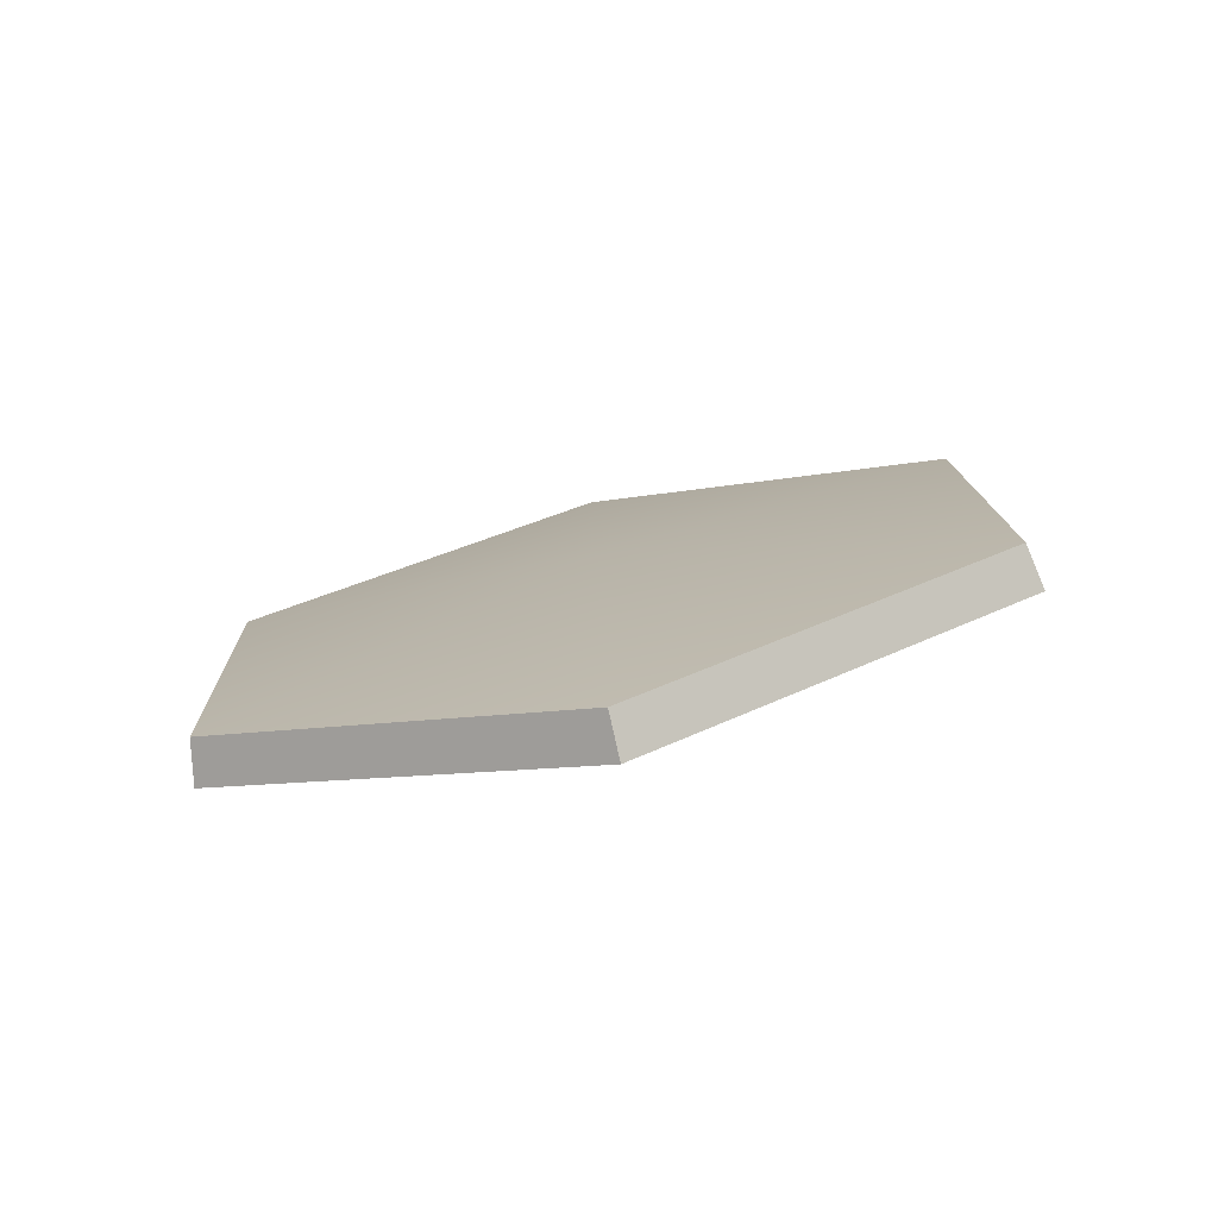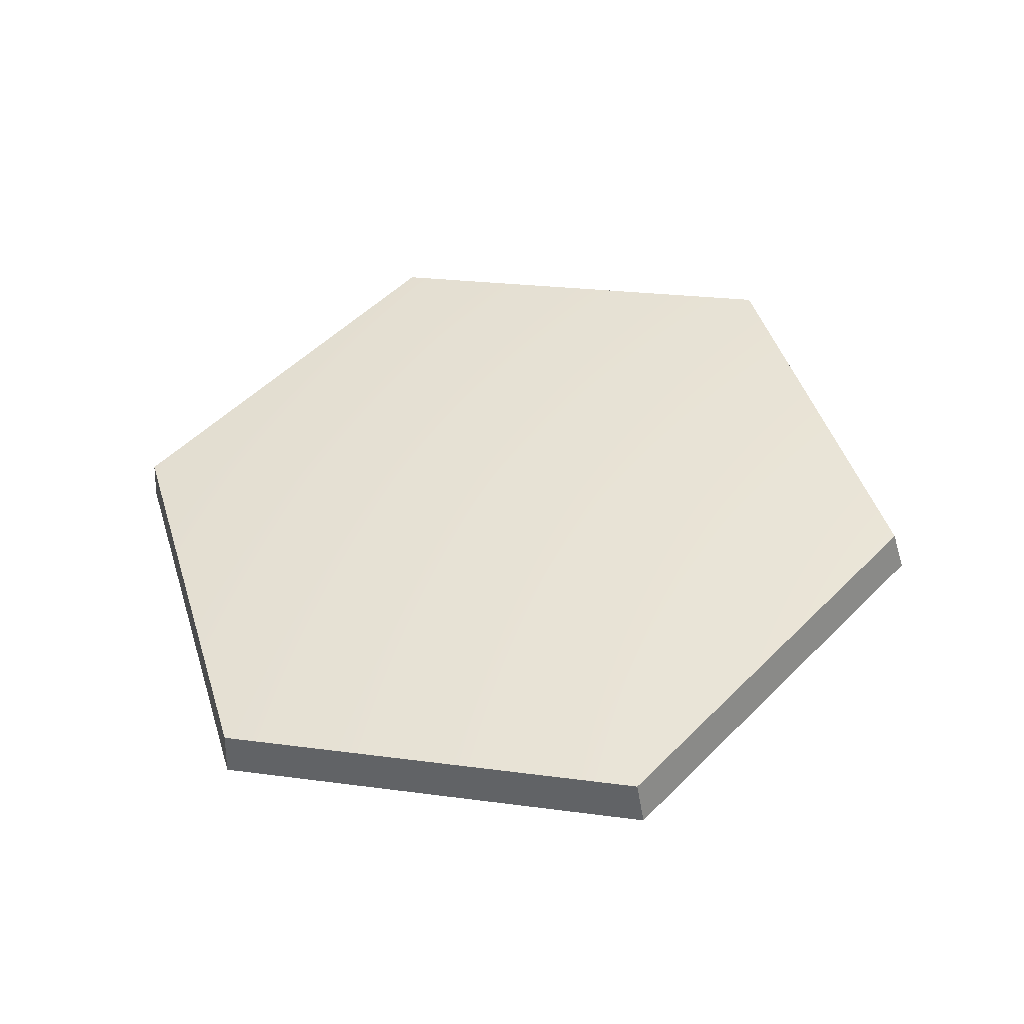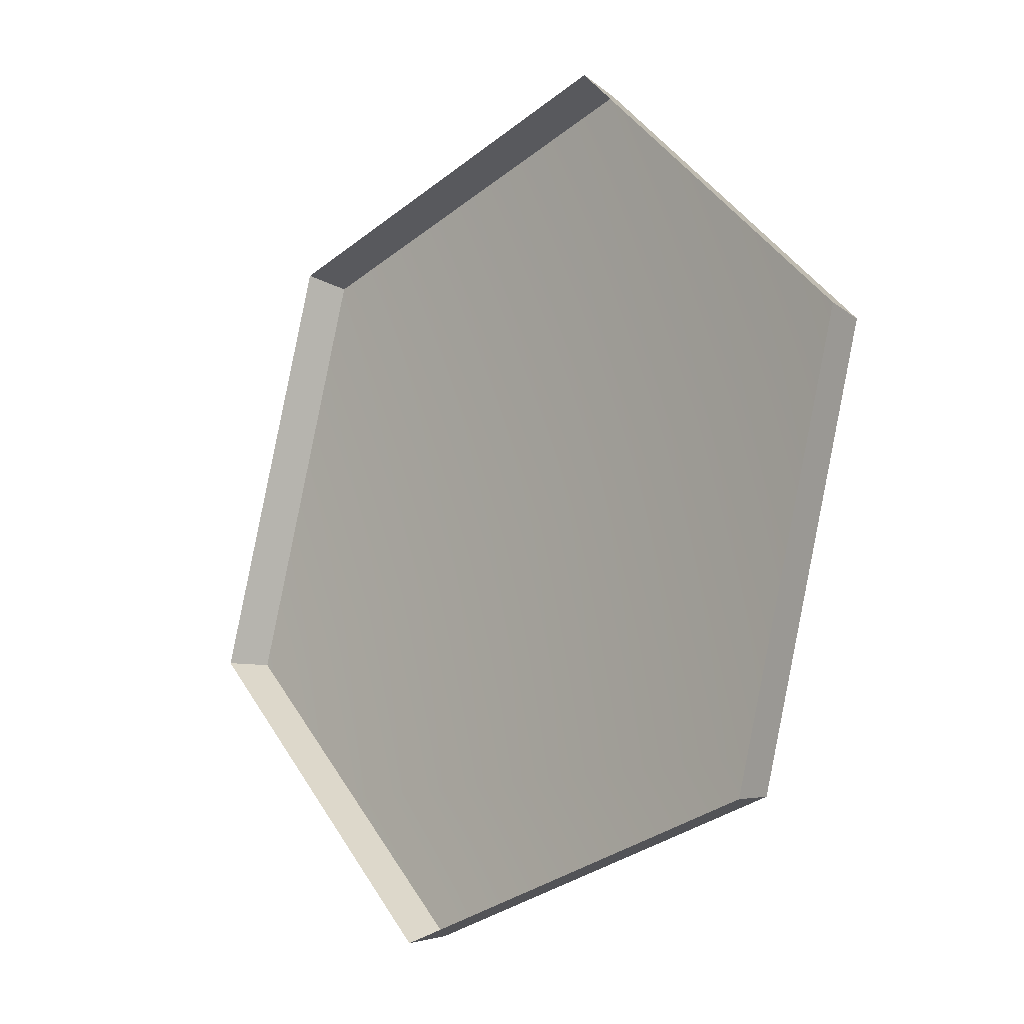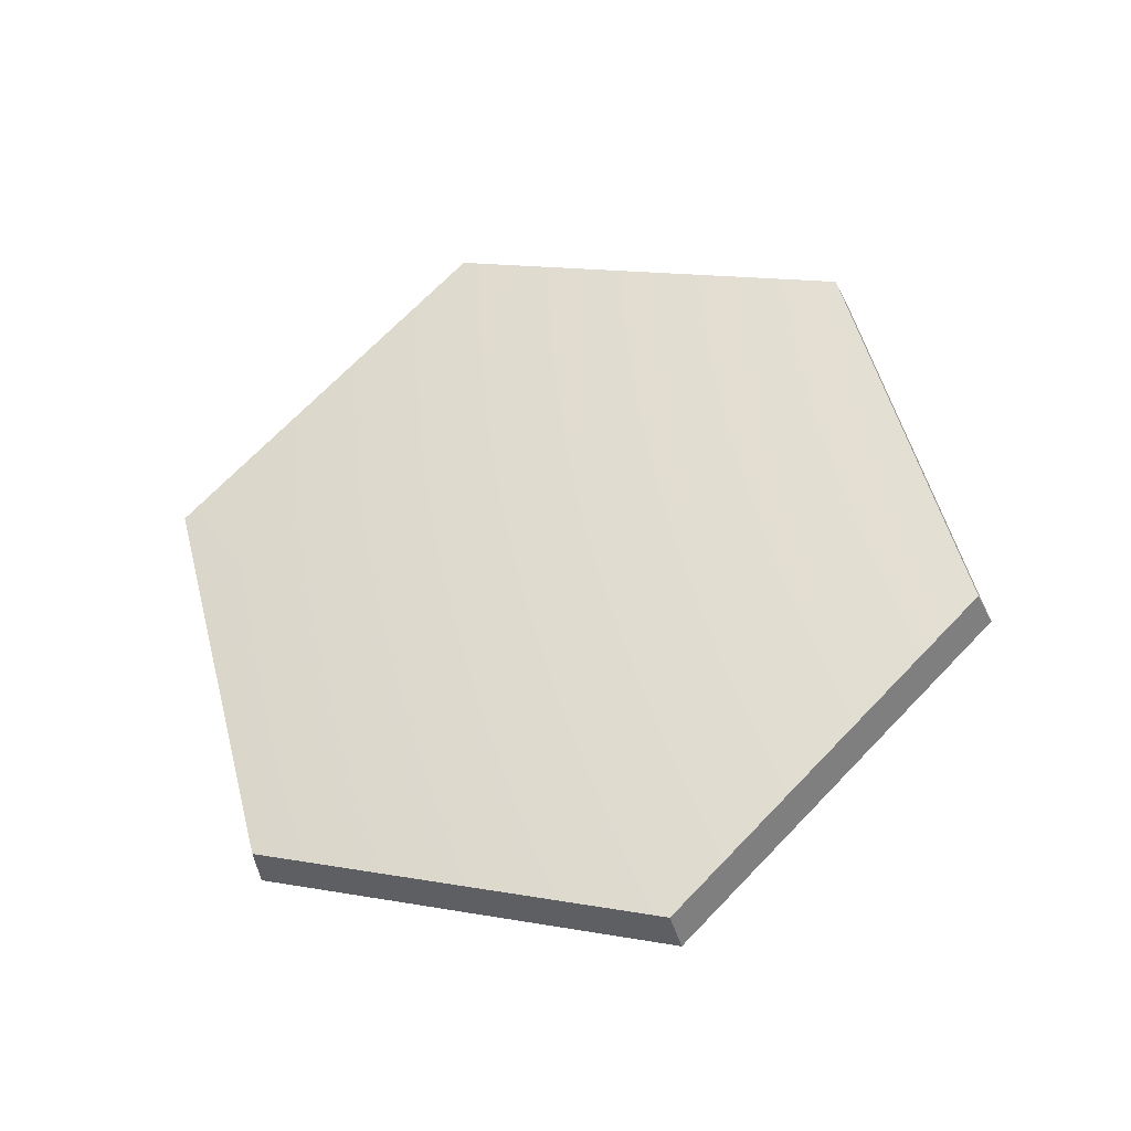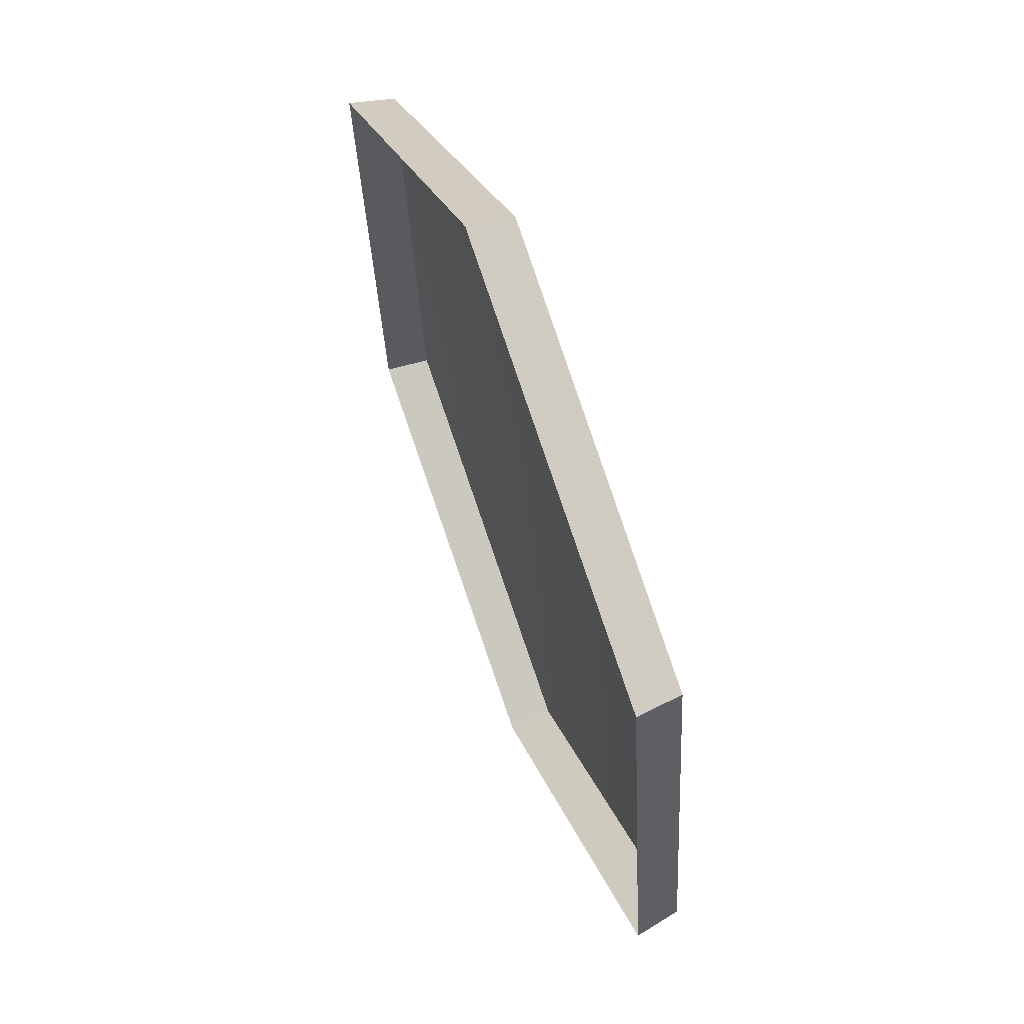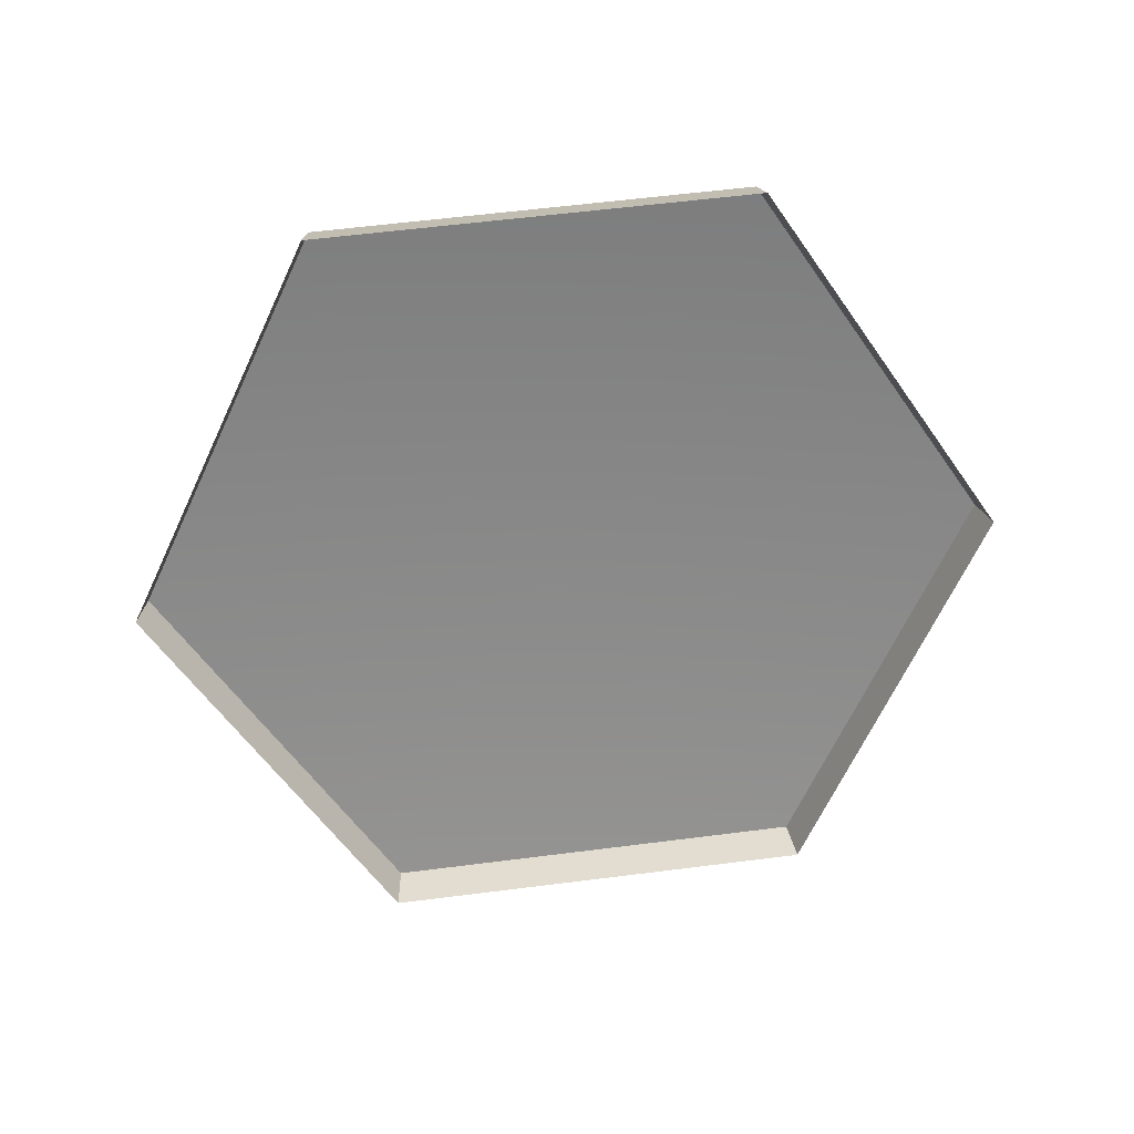
<metadata>
{"format":"obj","ext":"obj","renderer":"f3d","projection":"perspective","resolution":1024,"background":"white","views":[{"elev":16.4,"azim":-91.4,"up":"+Z"},{"elev":33.6,"azim":-165.7,"up":"+Z"},{"elev":-32.6,"azim":-129.3,"up":"+Y"},{"elev":55.8,"azim":-104.3,"up":"+Z"},{"elev":23.6,"azim":-103.1,"up":"+Y"},{"elev":-75.4,"azim":-174.1,"up":"+Z"}]}
</metadata>
<code>
g shield_level1_3
v 0.1335 0.4793 -0.1502
v 0.1324 0.481 -0.1206
v -0.1471 0.479 -0.1045
v -0.1517 0.4772 -0.1337
v -0.1517 0.4772 -0.1337
v -0.1471 0.479 -0.1045
v -0.2813 0.2465 -0.0431
v -0.2886 0.2401 -0.0711
v -0.2886 0.2401 -0.0711
v -0.2813 0.2465 -0.0431
v -0.1398 0.00961 0.003861
v -0.1442 -0.00176 -0.02315
v -0.1442 -0.00176 -0.02315
v -0.1398 0.00961 0.003861
v 0.1403 0.008673 -0.01168
v 0.1416 -0.002731 -0.03901
v 0.1416 -0.002731 -0.03901
v 0.1403 0.008673 -0.01168
v 0.2768 0.2451 -0.07408
v 0.2809 0.2385 -0.1027
v 0.2809 0.2385 -0.1027
v 0.2768 0.2451 -0.07408
v 0.1324 0.481 -0.1206
v 0.1335 0.4793 -0.1502
v 0.1324 0.481 -0.1206
v -0.001423 0.2493 -0.03847
v -0.1471 0.479 -0.1045
v 0.2768 0.2451 -0.07408
v -0.2813 0.2465 -0.0431
v 0.1403 0.008673 -0.01168
v -0.1398 0.00961 0.003861
g shield_level1_3_0
f 3 2 1
f 4 3 1
f 7 6 5
f 8 7 5
f 11 10 9
f 12 11 9
f 15 14 13
f 16 15 13
f 19 18 17
f 20 19 17
f 23 22 21
f 24 23 21
f 27 26 25
f 25 26 28
f 29 26 27
f 28 26 30
f 31 26 29
f 30 26 31

</code>
